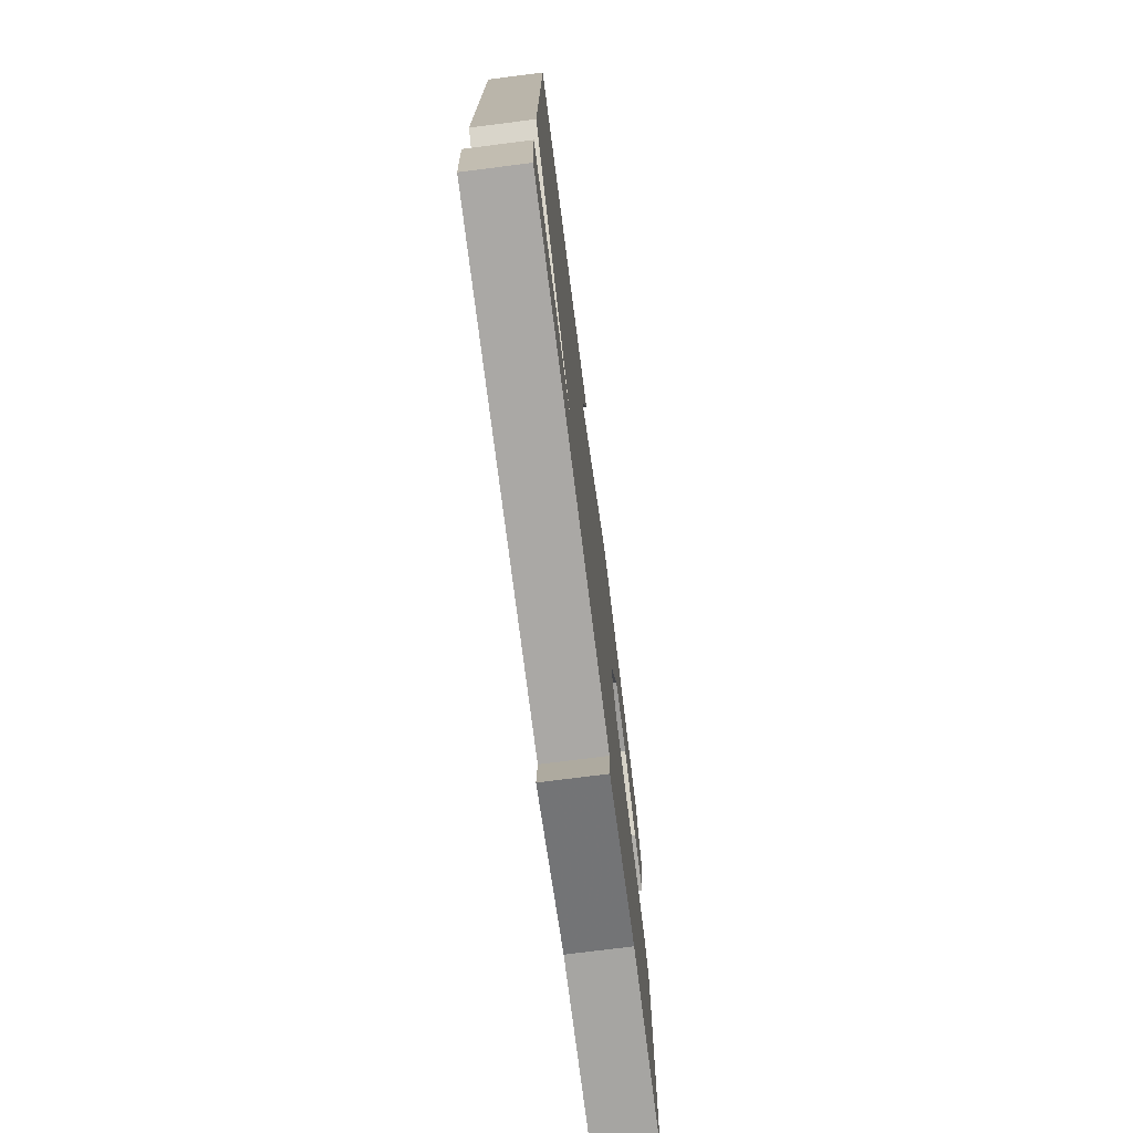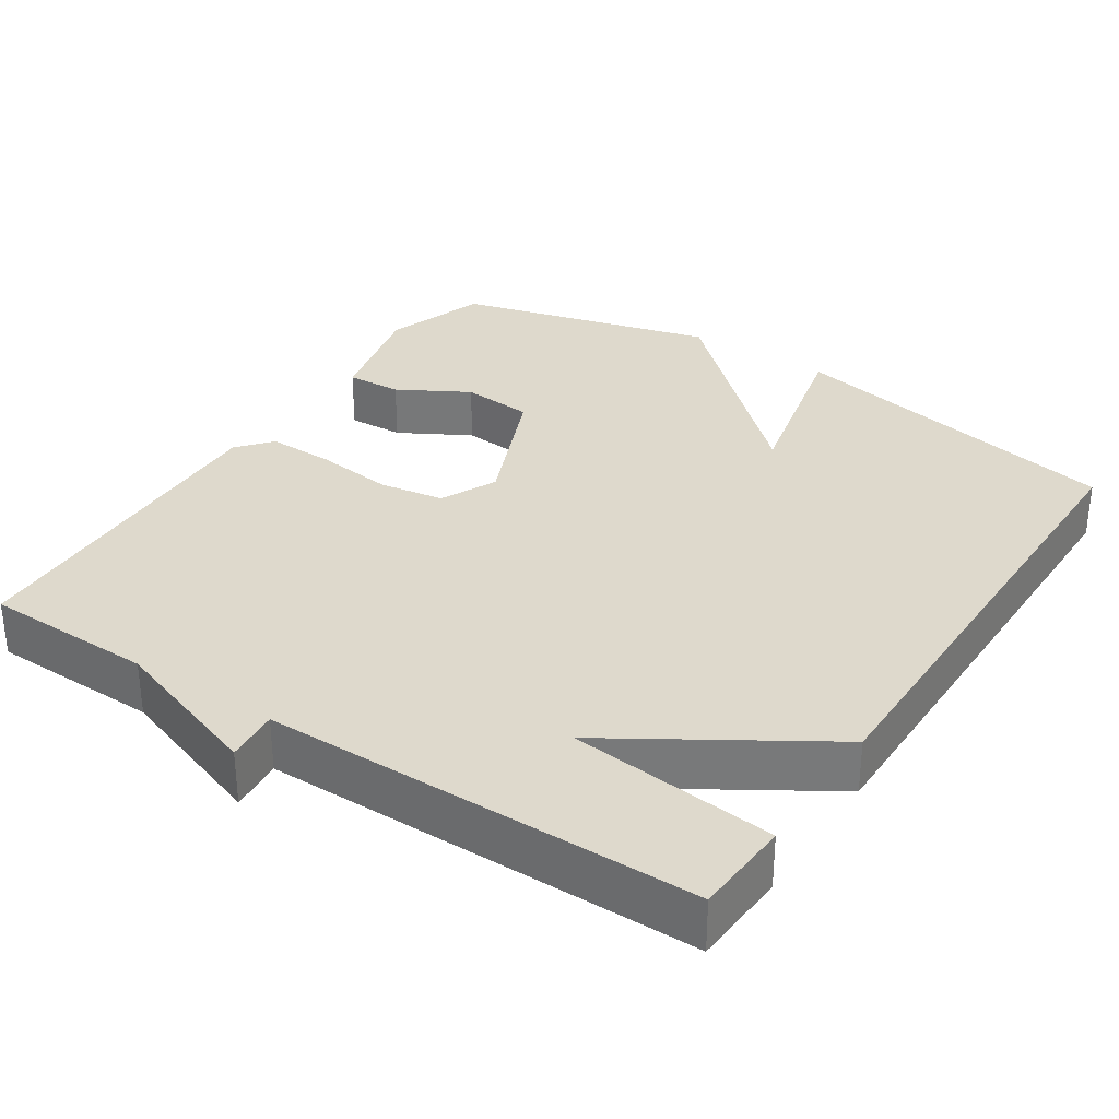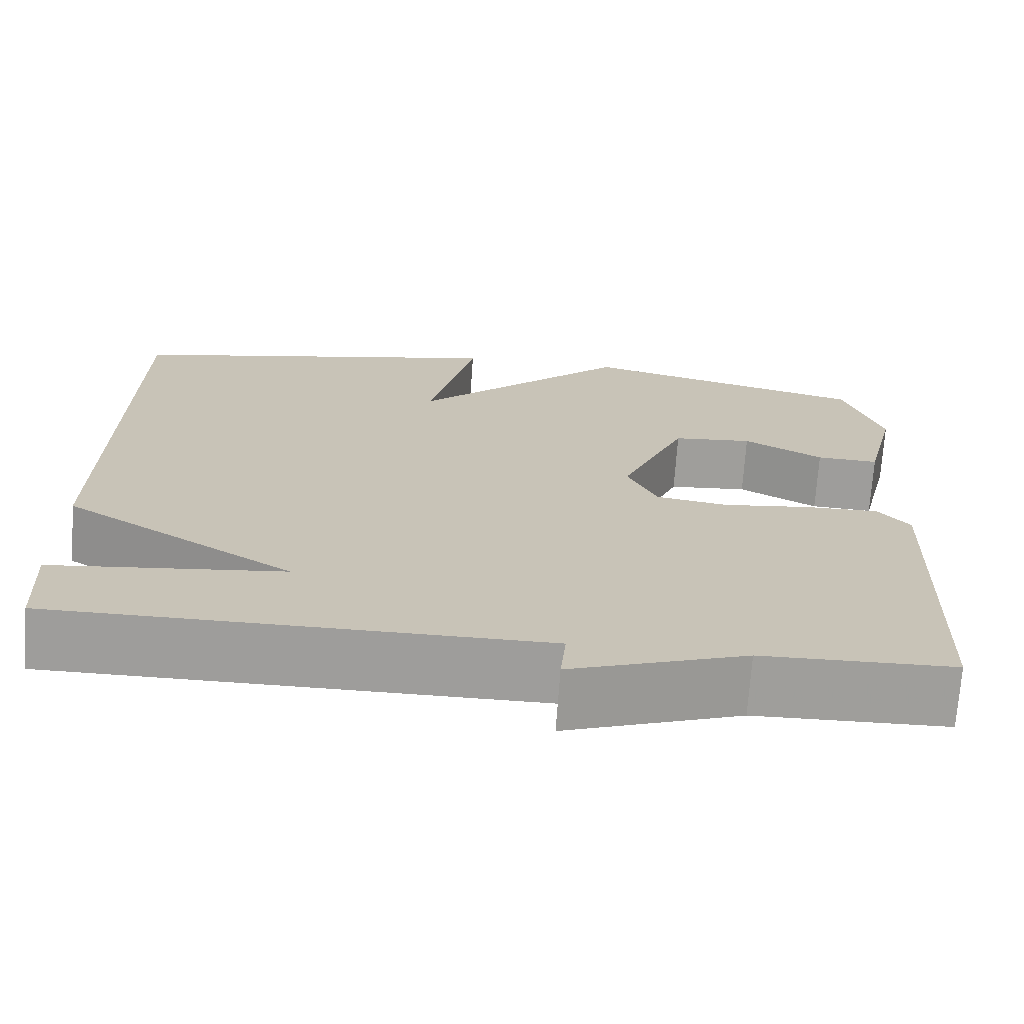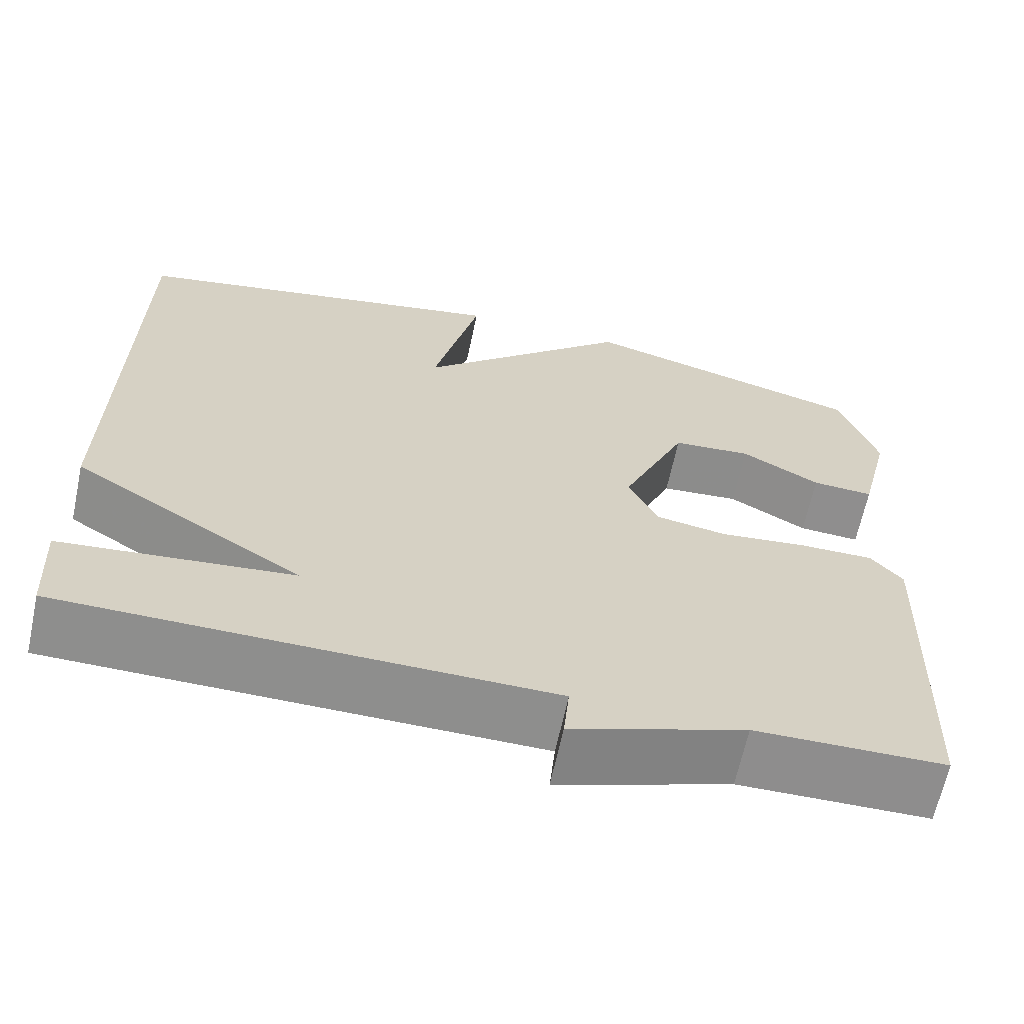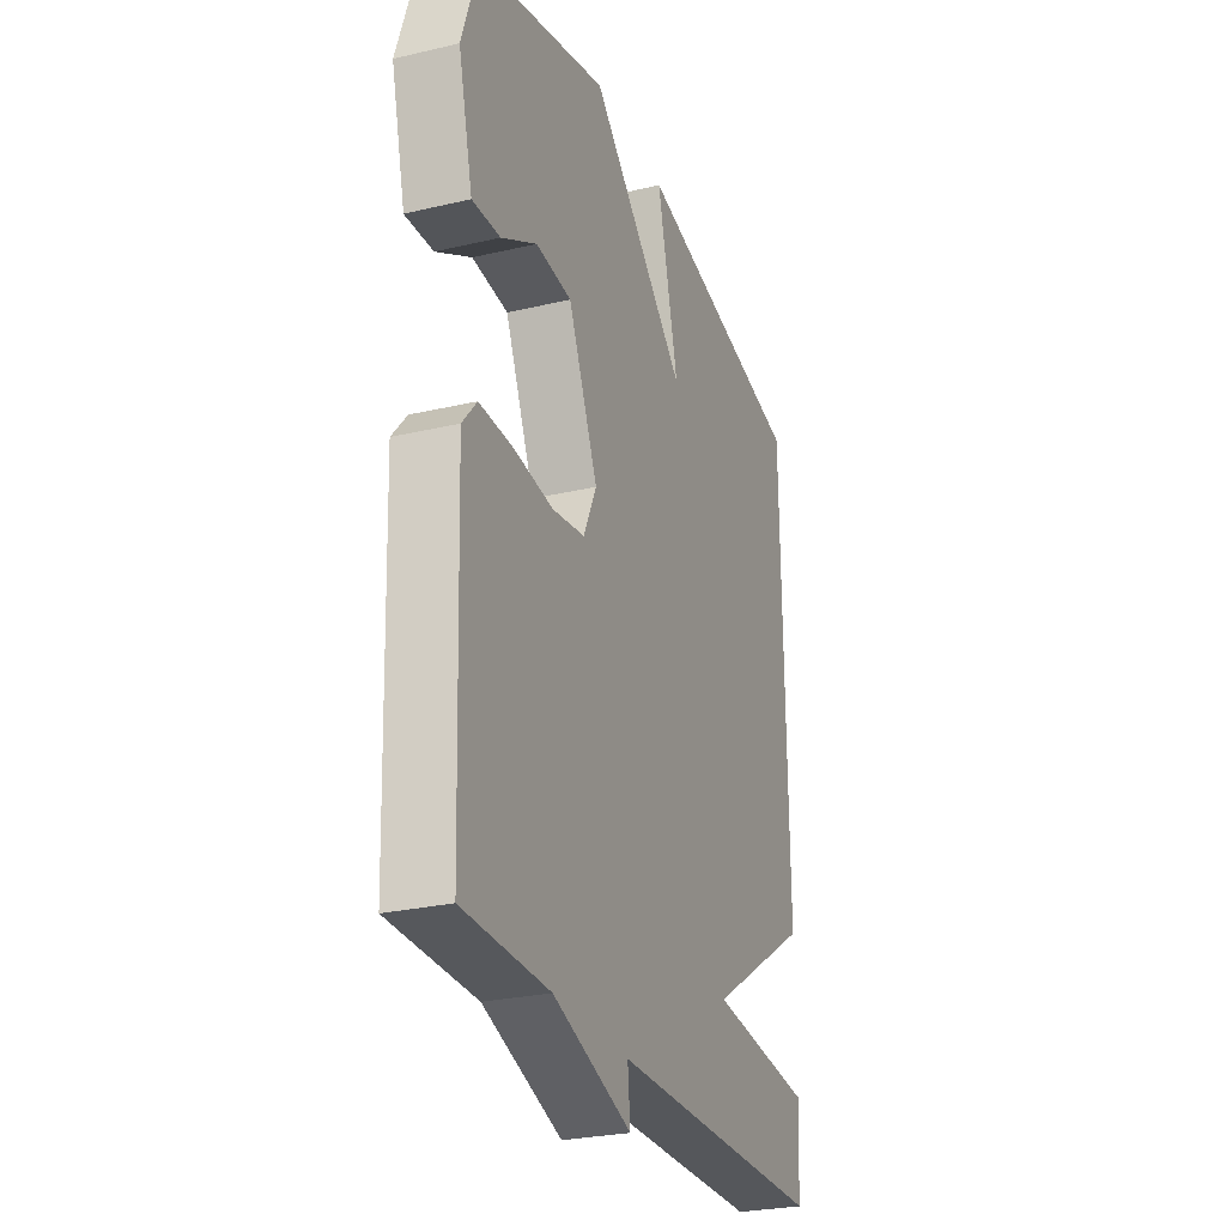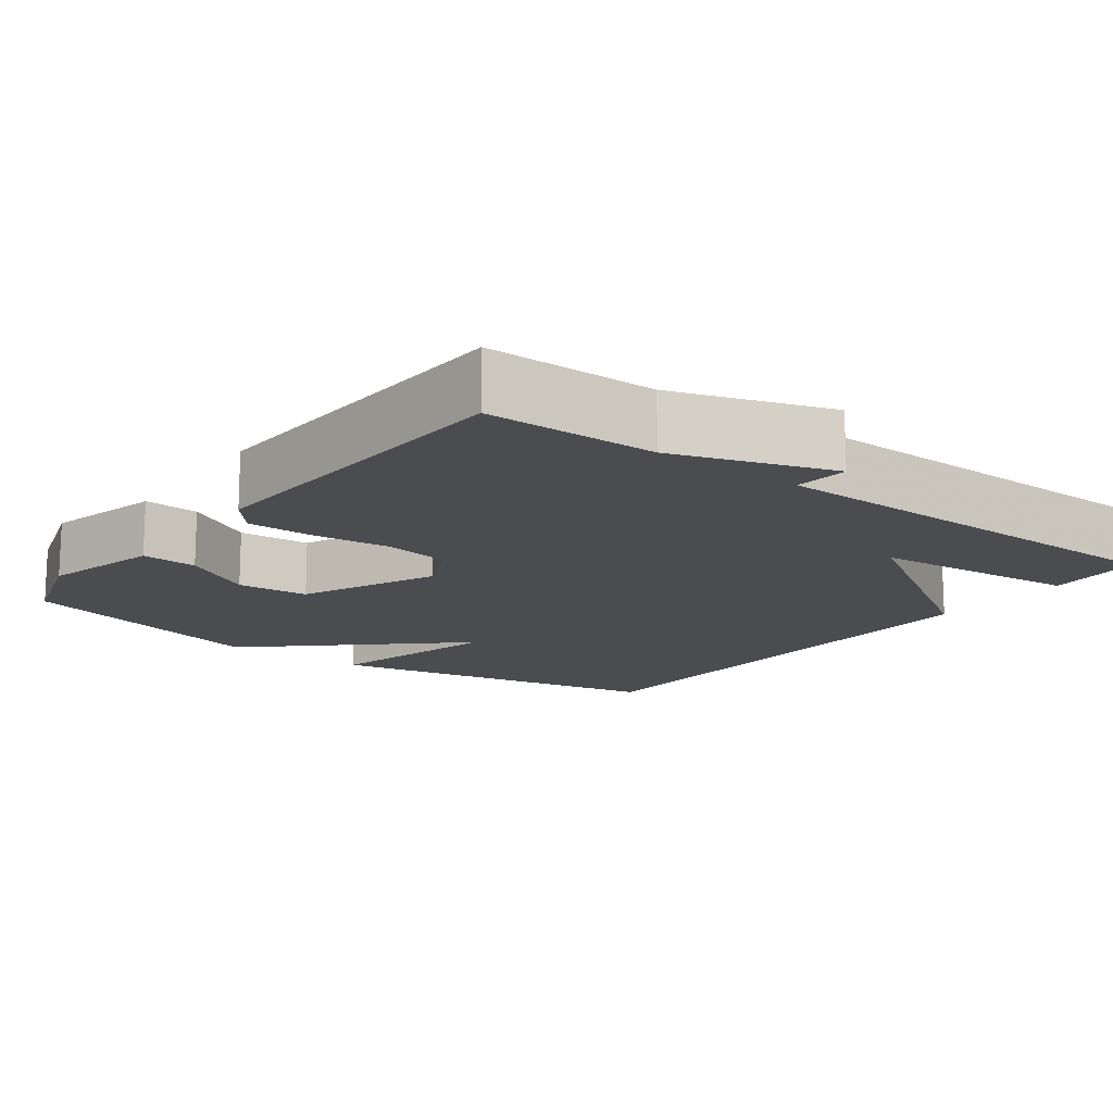
<metadata>
{"format":"obj","ext":"obj","renderer":"f3d","projection":"perspective","resolution":1024,"background":"white","views":[{"elev":-74.8,"azim":-82.8,"up":"+Z"},{"elev":32.1,"azim":-146.5,"up":"+Y"},{"elev":-70.7,"azim":-3.9,"up":"+Z"},{"elev":-64.8,"azim":-12.0,"up":"+Z"},{"elev":-27.0,"azim":110.0,"up":"+Z"},{"elev":-14.8,"azim":142.8,"up":"+Y"}]}
</metadata>
<code>
v -0.5 0.07 0.5
v -0.042 0.07 0.592
v -0.098 0.07 0.356
v 0.158 0.07 0.592
v 0.5 0.07 0.5
v 0.545 0.07 0.364
v 0.507 0.07 0.208
v 0.433 0.07 0.212
v 0.339 0.07 0.265
v 0.244 0.07 0.257
v 0.166 0.07 0.077
v 0.201 0.07 0.002
v 0.287 0.07 -0.012
v 0.391 0.07 0
v 0.479 0.07 0.001
v 0.517 0.07 -0.044
v 0.5 0.07 -0.5
v 0.274 0.07 -0.504
v 0.067 0.07 -0.575
v 0.074 0.07 -0.504
v -0.5 0.07 -0.5
v -0.507 0.07 -0.371
v -0.233 0.07 -0.343
v -0.507 0.07 -0.171
v -0.5 0 0.5
v -0.042 0 0.592
v -0.098 0 0.356
v 0.158 0 0.592
v 0.5 0 0.5
v 0.545 0 0.364
v 0.507 0 0.208
v 0.433 0 0.212
v 0.339 0 0.265
v 0.244 0 0.257
v 0.166 0 0.077
v 0.201 0 0.002
v 0.287 0 -0.012
v 0.391 0 0
v 0.479 0 0.001
v 0.517 0 -0.044
v 0.5 0 -0.5
v 0.274 0 -0.504
v 0.067 0 -0.575
v 0.074 0 -0.504
v -0.5 0 -0.5
v -0.507 0 -0.371
v -0.233 0 -0.343
v -0.507 0 -0.171
f 23 24 1
f 20 21 22 23
f 20 23 1
f 18 19 20
f 17 18 20
f 16 17 20
f 15 16 20
f 14 15 20
f 13 14 20
f 12 13 20
f 11 12 20 1
f 7 8 9
f 6 7 9
f 5 6 9
f 4 5 9
f 3 4 9 10
f 1 2 3
f 11 1 3
f 3 10 11
f 25 48 47
f 47 46 45 44
f 25 47 44
f 44 43 42
f 44 42 41
f 44 41 40
f 44 40 39
f 44 39 38
f 44 38 37
f 44 37 36
f 25 44 36 35
f 33 32 31
f 33 31 30
f 33 30 29
f 33 29 28
f 34 33 28 27
f 27 26 25
f 27 25 35
f 35 34 27
f 1 25 26 2
f 2 26 27 3
f 3 27 28 4
f 4 28 29 5
f 5 29 30 6
f 6 30 31 7
f 7 31 32 8
f 8 32 33 9
f 9 33 34 10
f 10 34 35 11
f 11 35 36 12
f 12 36 37 13
f 13 37 38 14
f 14 38 39 15
f 15 39 40 16
f 16 40 41 17
f 17 41 42 18
f 18 42 43 19
f 19 43 44 20
f 20 44 45 21
f 21 45 46 22
f 22 46 47 23
f 23 47 48 24
f 24 48 25 1

</code>
